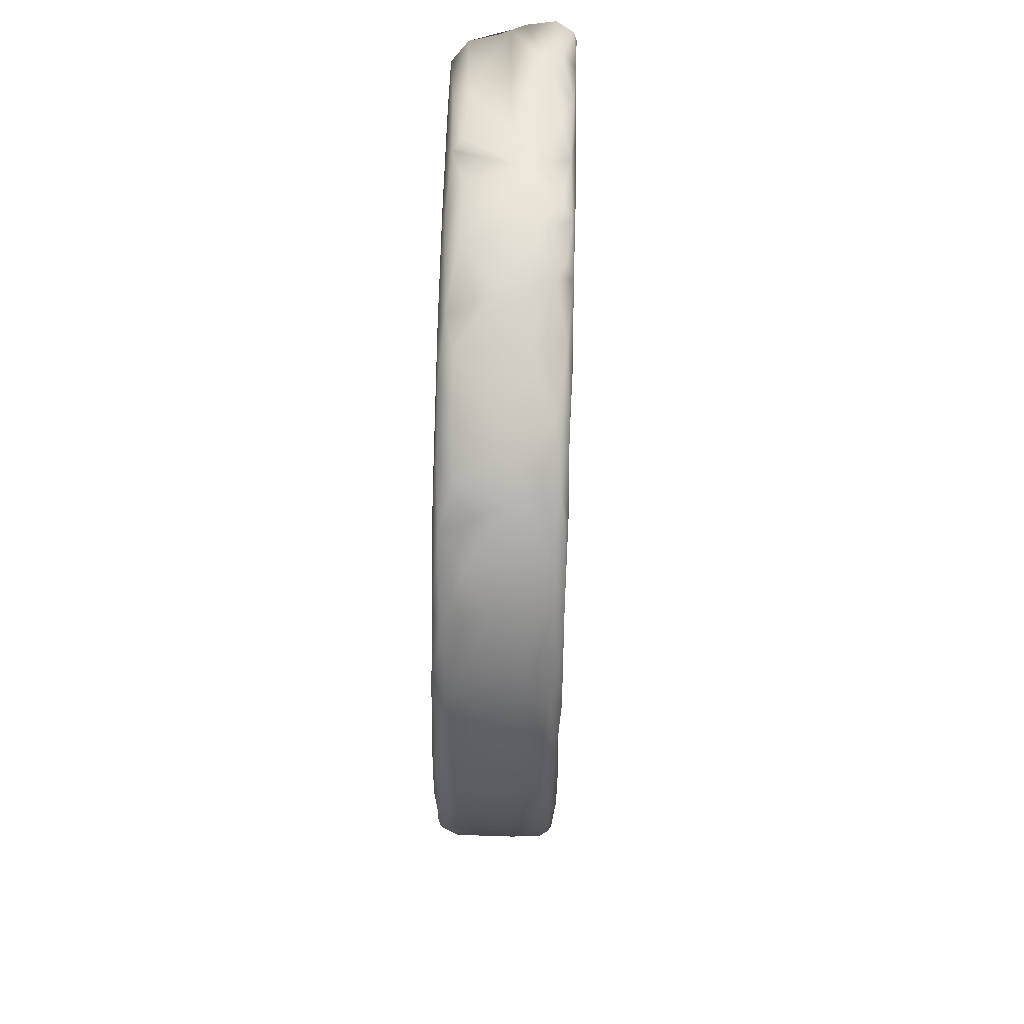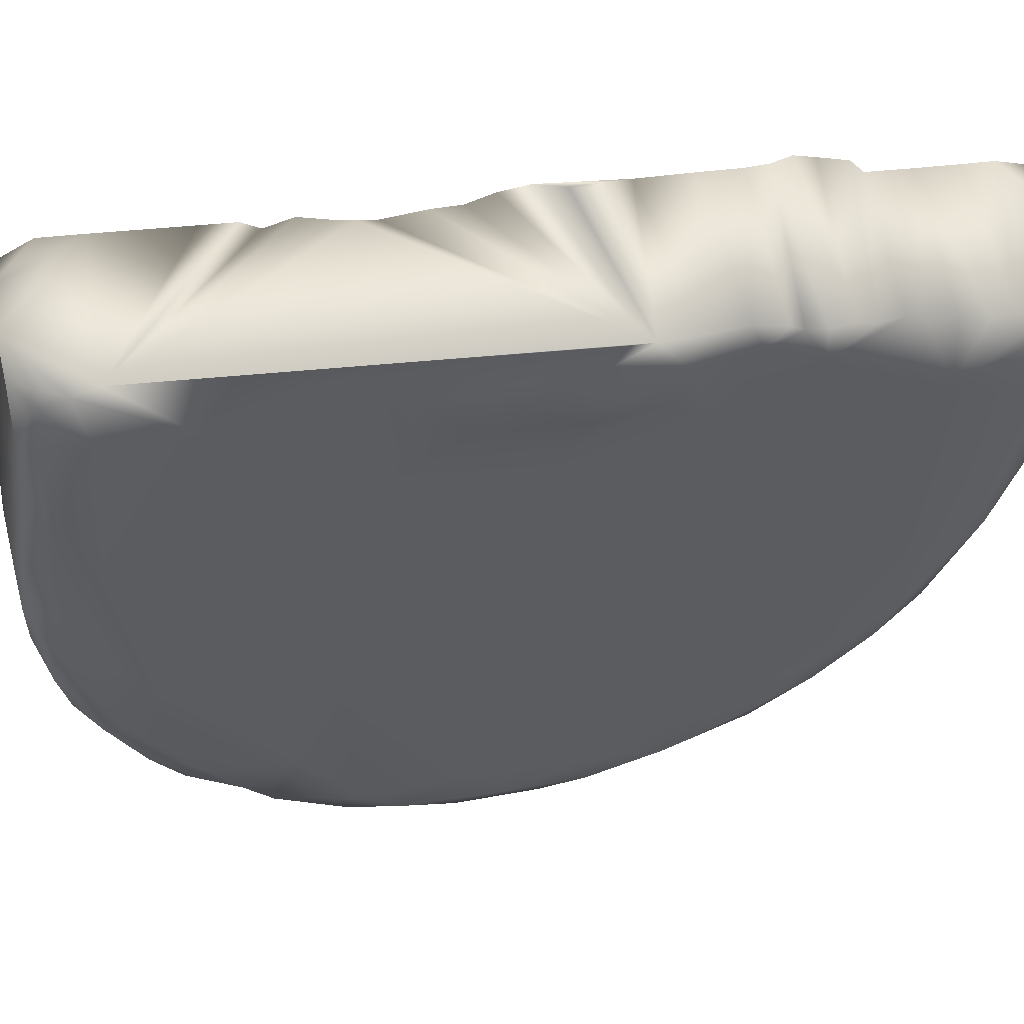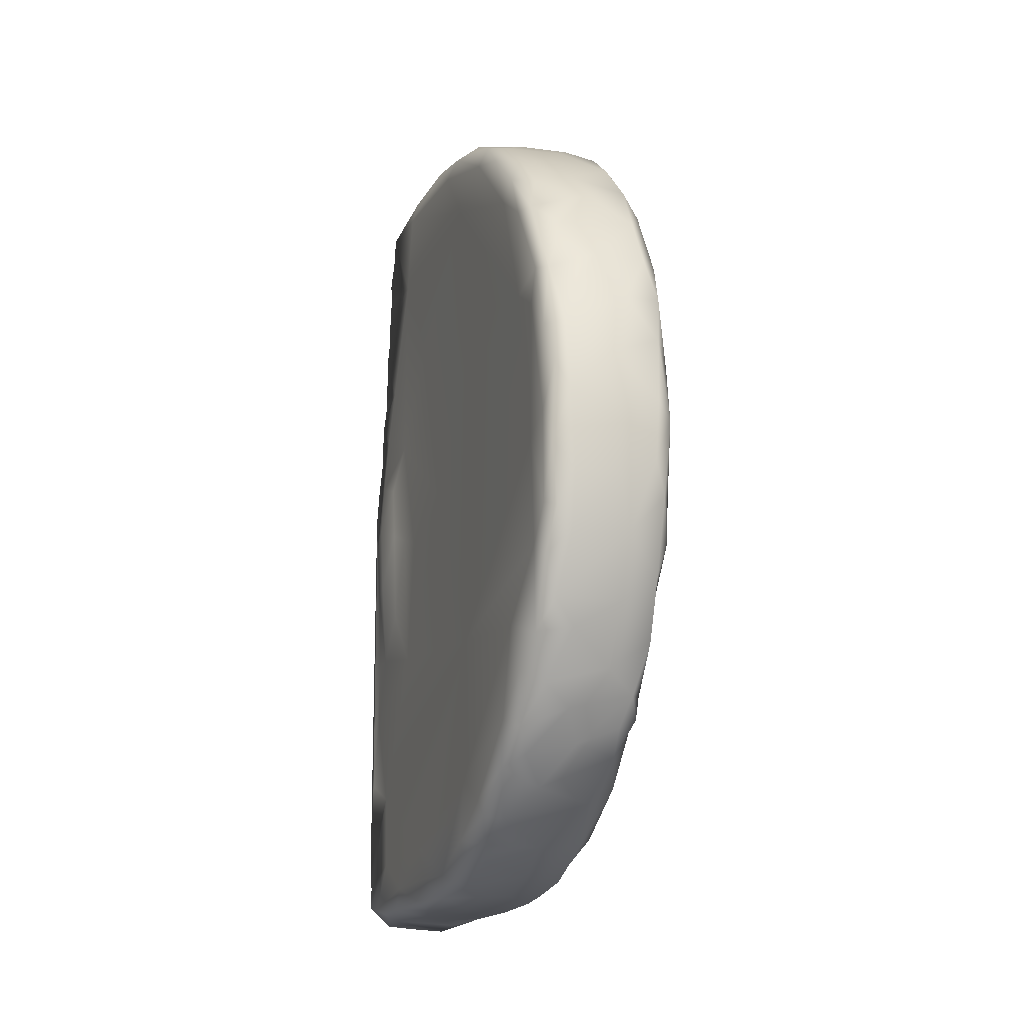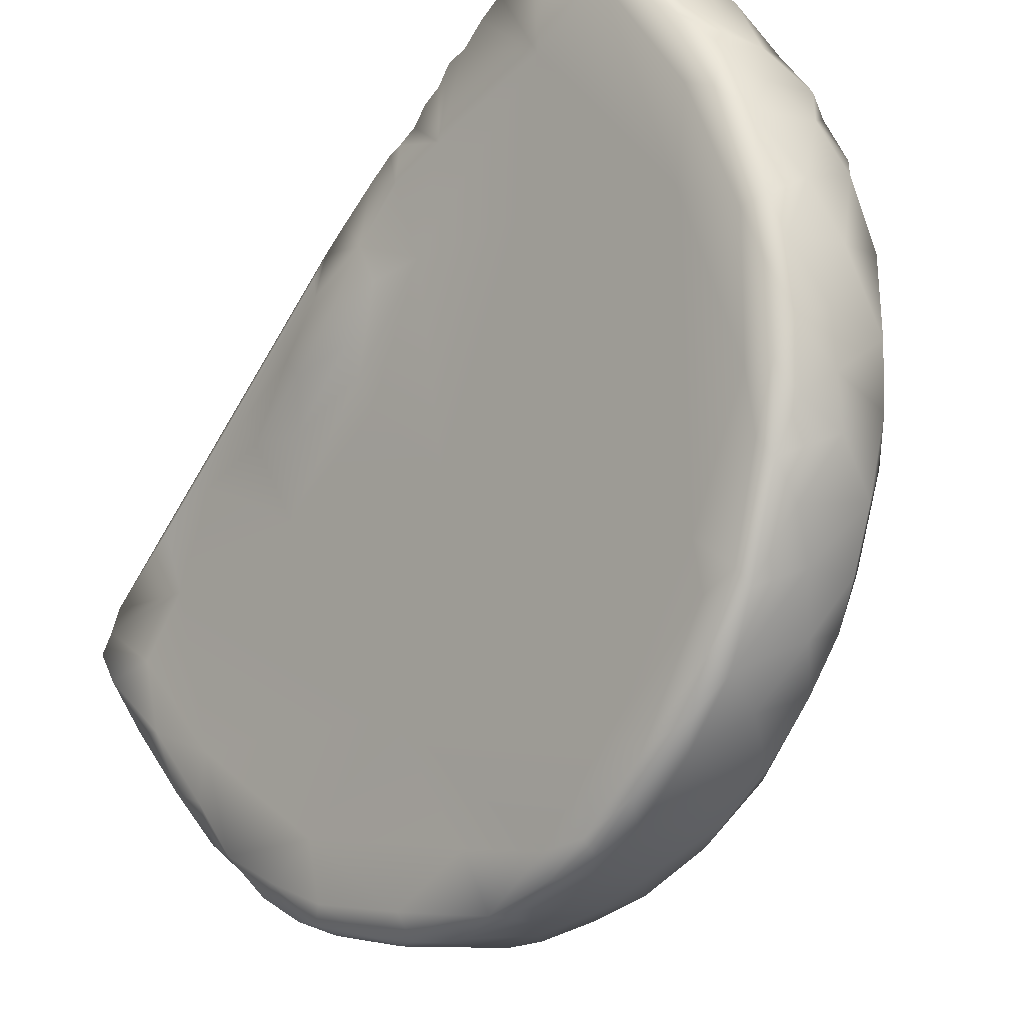
<metadata>
{"format":"obj","ext":"obj","renderer":"f3d","projection":"perspective","resolution":1024,"background":"white","views":[{"elev":48.3,"azim":33.0,"up":"+Z"},{"elev":18.5,"azim":-106.7,"up":"+Y"},{"elev":-14.8,"azim":13.5,"up":"+Z"},{"elev":-61.6,"azim":-29.7,"up":"+Y"}]}
</metadata>
<code>
v 0.004214 -0.01333 0.0524
v 0.02424 -0.03815 0.05512
v 0.0261 -0.04914 0.02546
v 0.01758 -0.02707 0.06123
v 0.007857 -0.01909 0.05967
v 0.0169 -0.03423 0.002883
v 0.009402 -0.01739 0.000313
v 0.02424 -0.04477 0.04868
v 0.004887 -0.01426 0.05994
v 0.01027 -0.006517 0.02557
v 0.03054 -0.04777 0.03615
v 0.02809 -0.03613 0.007793
v 0.03051 -0.0392 0.03521
v 0.021 -0.02761 0.06071
v 0.004692 -0.01396 0.0579
v 0.01013 -0.006053 0.03285
v 0.01316 -0.01523 0.000347
v 0.02853 -0.03547 0.04901
v 0.027 -0.04957 0.03522
v 0.02663 -0.04781 0.01919
v 0.02469 -0.04658 0.04052
v 0.03335 -0.04652 0.02859
v 0.01981 -0.02322 0.001375
v 0.008572 -0.02133 0.02059
v 0.01101 -0.008411 0.001721
v 0.02412 -0.04273 0.05154
v 0.009876 -0.005578 0.03507
v 0.007335 -0.01884 0.0392
v 0.01443 -0.02671 0.06162
v 0.01353 -0.01197 0.02021
v 0.01342 -0.02795 0.05911
v 0.02762 -0.0489 0.03833
v 0.004034 -0.01321 0.04749
v 0.009868 -0.00543 0.03875
v 0.01796 -0.03527 0.05659
v 0.02893 -0.03714 0.01774
v 0.01043 -0.02351 0.0461
v 0.01317 -0.01021 0.06024
v 0.02377 -0.03087 0.003038
v 0.0232 -0.04411 0.04212
v 0.01869 -0.03534 0.05799
v 0.01013 -0.006715 0.011
v 0.01863 -0.02759 0.001136
v 0.01912 -0.02046 0.06111
v 0.01051 -0.007188 0.01447
v 0.03368 -0.04432 0.02631
v 0.003184 -0.0131 0.004559
v 0.01165 -0.01227 0.06178
v 0.00663 -0.01843 0.02482
v 0.01724 -0.02342 0.06178
v 0.02095 -0.02276 0.05961
v 0.02829 -0.03675 0.05441
v 0.0121 -0.02335 0.06182
v 0.01004 -0.007965 0.06173
v 0.009423 -0.01268 0.000341
v 0.02536 -0.04532 0.0139
v 0.02646 -0.03684 0.006733
v 0.02653 -0.04344 0.01243
v 0.006377 -0.0183 0.03176
v 0.00782 -0.01064 0.06169
v 0.02006 -0.03836 0.05547
v 0.01925 -0.02442 0.000806
v 0.004983 -0.01681 0.02768
v 0.01085 -0.006325 0.05936
v 0.007251 -0.01821 0.05375
v 0.01372 -0.02856 0.001002
v 0.03113 -0.04771 0.02739
v 0.003895 -0.0129 0.04902
v 0.02876 -0.0391 0.009585
v 0.02143 -0.04179 0.008757
v 0.009881 -0.005343 0.0416
v 0.0041 -0.0143 0.01648
v 0.02308 -0.04376 0.04872
v 0.009965 -0.005839 0.03138
v 0.01032 -0.006667 0.02362
v 0.02795 -0.04876 0.02346
v 0.03147 -0.04672 0.02356
v 0.03355 -0.04431 0.02314
v 0.004227 -0.01325 0.05603
v 0.01935 -0.03861 0.005824
v 0.003518 -0.01262 0.0398
v 0.03295 -0.04459 0.02103
v 0.0242 -0.02817 0.05848
v 0.02685 -0.04978 0.02936
v 0.0306 -0.04167 0.0134
v 0.03227 -0.04225 0.01974
v 0.01126 -0.007469 0.06097
v 0.008271 -0.01894 0.06123
v 0.01185 -0.02437 0.06136
v 0.00591 -0.01338 0.06164
v 0.03044 -0.03969 0.01204
v 0.03072 -0.04544 0.01925
v 0.02886 -0.03598 0.05371
v 0.0221 -0.02504 0.06029
v 0.003598 -0.01415 0.001411
v 0.01986 -0.02278 0.003009
v 0.008167 -0.02145 0.002319
v 0.01669 -0.0349 0.004589
v 0.03217 -0.04158 0.04051
v 0.02751 -0.04643 0.01741
v 0.01463 -0.02933 0.0601
v 0.01184 -0.01883 0.00043
v 0.03327 -0.04407 0.04091
v 0.01048 -0.007032 0.01963
v 0.004201 -0.01338 0.05039
v 0.01054 -0.006091 0.05215
v 0.003229 -0.01311 0.03431
v 0.003335 -0.01315 0.01151
v 0.02903 -0.04555 0.04423
v 0.0038 -0.01443 0.03195
v 0.01894 -0.03669 0.004072
v 0.009703 -0.004951 0.04583
v 0.02425 -0.03448 0.05733
v 0.02612 -0.04876 0.02196
v 0.02284 -0.02745 0.009275
v 0.02622 -0.0477 0.04273
v 0.01069 -0.02508 0.001111
v 0.009925 -0.005881 0.0273
v 0.01741 -0.03473 0.04439
v 0.02334 -0.02836 0.00344
v 0.02374 -0.02768 0.04998
v 0.02086 -0.03273 0.05908
v 0.01555 -0.01567 0.005185
v 0.01609 -0.01709 0.06174
v 0.02083 -0.02442 0.06125
v 0.02044 -0.03704 0.05708
v 0.02513 -0.04784 0.02286
v 0.01545 -0.03134 0.05464
v 0.008221 -0.008865 -0.000275
v 0.02256 -0.04382 0.01829
v 0.003616 -0.01288 0.04207
v 0.02213 -0.04175 0.05224
v 0.03119 -0.04005 0.04891
v 0.004761 -0.01669 0.0327
v 0.02238 -0.03451 0.003979
v 0.007752 -0.01982 0.03089
v 0.02077 -0.03112 0.002318
v 0.01621 -0.03116 0.001599
v 0.0247 -0.04685 0.03074
v 0.003546 -0.01352 0.02798
v 0.02365 -0.03988 0.007577
v 0.02785 -0.03547 0.009783
v 0.005578 -0.01684 0.009929
v 0.009741 -0.005511 0.02923
v 0.01049 -0.006128 0.04912
v 0.003327 -0.01295 0.03669
v 0.0266 -0.0452 0.04701
v 0.00994 -0.005289 0.04798
v 0.02658 -0.03278 0.05722
v 0.0271 -0.03285 0.05546
v 0.01284 -0.00965 0.05722
v 0.009893 -0.005636 0.03365
v 0.0101 -0.006786 0.005089
v 0.003315 -0.01319 0.03257
v 0.01192 -0.01097 0.000592
v 0.009553 -0.01875 0.06186
v 0.01184 -0.009252 0.01835
v 0.005049 -0.01585 0.02161
v 0.02834 -0.04939 0.02769
v 0.03371 -0.04565 0.02623
v 0.03417 -0.04549 0.03156
v 0.009378 -0.009362 0.000192
v 0.01057 -0.006031 0.05516
v 0.03113 -0.04192 0.04772
v 0.0266 -0.04127 0.0103
v 0.02939 -0.04375 0.01501
v 0.0133 -0.02854 0.0318
v 0.02369 -0.02991 0.05958
v 0.006416 -0.01331 0.000289
v 0.0157 -0.01457 0.06086
v 0.0146 -0.02094 0.06184
v 0.004592 -0.01445 0.04098
v 0.0251 -0.04705 0.04299
v 0.03371 -0.04408 0.0358
v 0.0319 -0.04172 0.02464
v 0.01651 -0.02067 0.000419
v 0.02812 -0.04956 0.03314
v 0.03356 -0.04646 0.03285
v 0.0312 -0.04796 0.03185
v 0.005978 -0.01744 0.03592
v 0.005891 -0.0176 0.004547
v 0.02329 -0.04246 0.009537
v 0.01224 -0.009096 0.04497
v 0.007362 -0.01161 0.06171
v 0.01702 -0.03525 0.008896
v 0.02348 -0.0453 0.01476
v 0.02516 -0.0333 0.004277
v 0.02502 -0.04703 0.01705
v 0.008427 -0.009638 0.06178
v 0.02245 -0.02847 0.002025
v 0.01596 -0.01653 0.001774
v 0.004472 -0.01516 0.03668
v 0.01255 -0.01106 0.06161
v 0.01055 -0.007053 0.02307
v 0.00479 -0.01617 0.00113
v 0.01183 -0.02722 0.002556
v 0.02604 -0.04871 0.03812
v 0.03272 -0.04244 0.0439
v 0.00749 -0.01992 0.000794
v 0.00392 -0.0138 0.02146
v 0.01707 -0.03497 0.01908
v 0.02132 -0.04092 0.05082
v 0.0197 -0.02161 0.03343
v 0.01082 -0.02543 0.005106
v 0.005921 -0.01646 0.000381
v 0.01886 -0.03836 0.006998
v 0.01446 -0.02362 0.000474
v 0.004368 -0.01352 0.05442
v 0.0102 -0.007839 0.000476
v 0.003894 -0.01302 0.04602
v 0.004781 -0.01294 -4.1e-05
v 0.02945 -0.04071 0.01135
v 0.009569 -0.004739 0.04436
v 0.0185 -0.03468 0.003016
v 0.01017 -0.006687 0.01319
v 0.03066 -0.0398 0.01358
v 0.01435 -0.03117 0.00249
v 0.0112 -0.02389 0.000456
v 0.01043 -0.006948 0.01839
v 0.02996 -0.03894 0.05151
v 0.02784 -0.03504 0.02891
v 0.01691 -0.0162 0.05883
v 0.003464 -0.01364 0.002993
v 0.02713 -0.04947 0.0251
v 0.01533 -0.01624 0.00083
v 0.02244 -0.04023 0.0543
v 0.02177 -0.04287 0.0119
v 0.02602 -0.04898 0.03192
v 0.01006 -0.006832 0.002401
v 0.02595 -0.04024 0.05278
v 0.02321 -0.04391 0.01117
v 0.005398 -0.0155 0.04513
v 0.02552 -0.03189 0.004747
v 0.03205 -0.04271 0.01679
v 0.02079 -0.03865 0.005655
v 0.03345 -0.04553 0.03744
v 0.01679 -0.03081 0.06036
v 0.01057 -0.005962 0.05725
v 0.02768 -0.04171 0.05042
v 0.02366 -0.02825 0.0598
v 0.004179 -0.01505 0.02741
v 0.01055 -0.007117 0.02086
v 0.003983 -0.01329 0.0445
v 0.03073 -0.03892 0.04852
v 0.0313 -0.04594 0.04067
v 0.009812 -0.005173 0.0431
v 0.00378 -0.0132 0.04301
v 0.03279 -0.04293 0.03125
v 0.006508 -0.01071 -0.000184
v 0.009191 -0.02205 0.03019
v 0.01018 -0.006603 0.01624
v 0.0322 -0.04367 0.04418
f 107 146 27
f 95 223 211
f 210 148 112
f 34 81 71
f 27 146 34
f 152 107 27
f 118 107 144
f 108 200 140
f 246 131 247
f 54 87 64
f 106 208 163
f 15 184 60
f 189 238 60
f 16 74 107
f 153 129 249
f 208 79 163
f 10 75 107
f 107 75 242
f 45 47 251
f 42 47 215
f 249 47 153
f 229 129 153
f 223 47 249
f 108 154 107
f 209 129 229
f 238 189 64
f 47 45 215
f 81 131 71
f 210 33 148
f 47 42 153
f 189 54 64
f 208 106 1
f 145 68 105
f 246 247 243
f 79 15 60
f 146 81 34
f 118 10 107
f 238 163 79
f 75 194 242
f 1 106 105
f 68 145 33
f 246 71 131
f 140 110 154
f 211 223 249
f 107 74 144
f 210 213 243
f 47 108 107
f 152 16 107
f 47 104 219
f 108 140 154
f 210 112 213
f 9 184 15
f 200 241 140
f 143 108 47
f 33 145 148
f 104 47 107
f 106 145 105
f 213 246 243
f 200 108 72
f 47 219 251
f 9 90 184
f 238 79 60
f 242 104 107
f 25 209 229
f 162 129 209
f 155 209 25
f 191 155 25
f 46 175 248
f 50 124 171
f 50 171 53
f 50 53 89
f 89 29 50
f 101 89 31
f 29 89 101
f 96 191 123
f 25 229 153
f 42 215 45
f 251 157 45
f 219 157 251
f 42 45 157
f 157 219 104
f 157 104 242
f 157 242 194
f 194 75 10
f 194 30 157
f 194 10 30
f 30 10 118
f 118 27 30
f 222 51 121
f 44 124 50
f 51 222 44
f 4 50 29
f 4 29 237
f 237 29 101
f 27 74 16
f 183 145 106
f 106 151 183
f 151 106 163
f 238 151 163
f 64 151 238
f 38 151 64
f 38 64 87
f 87 54 48
f 48 54 189
f 48 189 60
f 60 184 90
f 5 9 65
f 88 90 9
f 88 9 5
f 94 51 44
f 125 94 44
f 125 44 50
f 125 50 4
f 14 125 4
f 120 96 115
f 191 25 153
f 153 42 123
f 83 121 51
f 83 51 94
f 94 125 14
f 14 4 237
f 41 101 35
f 101 41 237
f 198 99 244
f 193 87 48
f 38 87 193
f 156 60 90
f 156 90 88
f 203 121 221
f 240 83 94
f 240 94 14
f 13 99 248
f 122 14 237
f 153 123 191
f 123 42 30
f 30 42 157
f 203 30 27
f 248 175 13
f 14 122 168
f 14 168 240
f 122 237 41
f 233 120 115
f 150 121 83
f 83 149 150
f 168 83 240
f 149 83 168
f 168 113 149
f 113 168 122
f 113 122 126
f 126 122 41
f 86 36 175
f 126 41 61
f 142 233 115
f 203 36 115
f 36 203 221
f 151 38 222
f 222 38 170
f 170 38 193
f 170 193 48
f 18 121 150
f 2 113 126
f 2 126 226
f 132 61 202
f 226 126 61
f 30 115 123
f 142 115 36
f 30 203 115
f 13 121 18
f 93 150 149
f 93 149 52
f 52 149 113
f 151 222 183
f 121 183 222
f 124 170 48
f 171 124 48
f 171 48 60
f 132 226 61
f 121 13 221
f 93 18 150
f 230 2 226
f 2 52 113
f 148 145 183
f 203 27 183
f 183 112 148
f 203 183 121
f 183 213 112
f 183 246 213
f 183 71 246
f 216 142 36
f 44 170 124
f 183 34 71
f 171 60 156
f 53 156 88
f 89 88 5
f 5 31 89
f 53 88 89
f 171 156 53
f 27 34 183
f 18 93 244
f 220 244 93
f 52 220 93
f 16 152 27
f 74 27 144
f 36 86 216
f 144 27 118
f 175 36 221
f 170 44 222
f 221 13 175
f 99 13 18
f 18 244 99
f 244 220 133
f 115 96 123
f 177 179 11
f 177 159 179
f 159 67 179
f 236 245 11
f 245 236 103
f 103 236 174
f 11 178 236
f 178 161 236
f 178 11 179
f 179 22 178
f 67 22 179
f 161 178 22
f 174 236 161
f 174 248 99
f 248 174 161
f 22 160 161
f 77 22 67
f 77 160 22
f 77 82 160
f 160 46 161
f 248 161 46
f 160 78 46
f 78 160 82
f 109 32 245
f 116 32 109
f 32 116 197
f 32 11 245
f 32 197 19
f 19 177 32
f 177 11 32
f 19 197 228
f 177 19 84
f 228 84 19
f 84 159 177
f 224 159 84
f 3 224 84
f 84 228 3
f 224 76 159
f 224 3 114
f 76 224 114
f 67 159 76
f 76 77 67
f 76 114 20
f 20 77 76
f 20 92 77
f 100 92 20
f 252 164 109
f 252 109 245
f 245 103 252
f 164 252 198
f 198 252 103
f 103 174 198
f 99 198 174
f 175 46 78
f 77 92 82
f 166 92 100
f 78 86 175
f 82 86 78
f 92 234 82
f 82 234 86
f 166 234 92
f 116 109 147
f 119 128 37
f 96 23 191
f 43 207 62
f 43 66 207
f 66 196 117
f 138 66 43
f 217 196 66
f 217 204 196
f 116 173 197
f 21 197 173
f 228 21 139
f 197 21 228
f 155 162 209
f 169 249 129
f 129 162 169
f 55 169 162
f 169 211 249
f 205 95 211
f 205 211 169
f 195 95 205
f 181 223 95
f 95 195 181
f 181 143 223
f 158 200 72
f 158 241 200
f 63 241 158
f 3 139 127
f 228 139 3
f 241 110 140
f 120 23 96
f 138 217 66
f 185 204 217
f 3 127 114
f 110 241 134
f 134 192 110
f 232 243 247
f 247 172 232
f 232 210 243
f 232 33 210
f 232 68 33
f 65 105 232
f 232 105 68
f 65 1 105
f 65 208 1
f 65 79 208
f 65 15 79
f 15 65 9
f 188 20 114
f 114 127 188
f 20 188 100
f 190 62 23
f 62 190 43
f 56 100 188
f 56 166 100
f 137 138 43
f 6 217 138
f 98 185 217
f 6 98 217
f 55 162 155
f 17 55 155
f 239 147 164
f 7 169 55
f 7 205 169
f 199 195 205
f 97 181 195
f 199 97 195
f 49 63 158
f 35 101 31
f 190 137 43
f 190 23 120
f 147 109 164
f 138 137 214
f 198 133 164
f 134 241 63
f 214 6 138
f 59 134 63
f 59 180 134
f 198 244 133
f 180 192 134
f 192 28 172
f 172 28 232
f 37 167 119
f 190 120 39
f 39 137 190
f 137 135 214
f 111 6 214
f 80 98 111
f 111 98 6
f 80 206 98
f 98 206 185
f 7 55 17
f 72 143 24
f 24 158 72
f 24 49 158
f 59 63 49
f 136 180 59
f 28 192 180
f 136 28 180
f 65 232 28
f 35 31 128
f 233 39 120
f 187 39 233
f 187 135 39
f 135 137 39
f 135 111 214
f 235 111 135
f 235 80 111
f 119 167 201
f 225 155 191
f 225 17 155
f 7 17 102
f 205 7 199
f 202 35 128
f 61 35 202
f 35 61 41
f 136 49 24
f 233 12 187
f 136 59 49
f 57 135 187
f 235 135 57
f 70 206 80
f 70 80 235
f 234 166 85
f 28 136 250
f 234 216 86
f 216 234 85
f 131 172 247
f 130 201 185
f 85 91 216
f 192 146 107
f 12 57 187
f 7 102 218
f 107 110 192
f 12 233 142
f 7 218 199
f 117 97 199
f 218 117 199
f 181 97 204
f 204 143 181
f 141 235 57
f 141 70 235
f 110 107 154
f 250 136 24
f 81 172 131
f 192 81 146
f 172 81 192
f 167 28 250
f 227 206 70
f 227 185 206
f 167 37 28
f 227 130 185
f 37 65 28
f 173 116 8
f 147 8 116
f 40 128 119
f 69 141 57
f 165 141 69
f 40 21 173
f 165 182 141
f 182 70 141
f 207 218 102
f 201 143 204
f 40 139 21
f 24 143 201
f 231 227 70
f 231 70 182
f 186 227 231
f 128 40 202
f 73 202 40
f 202 73 132
f 26 230 226
f 26 226 132
f 69 57 12
f 142 216 12
f 69 12 216
f 165 58 182
f 128 5 65
f 5 128 31
f 176 17 225
f 176 102 17
f 207 102 176
f 196 97 117
f 230 239 220
f 196 204 97
f 2 230 52
f 52 230 220
f 182 58 231
f 56 231 58
f 231 56 186
f 186 130 227
f 185 201 204
f 139 119 201
f 167 24 201
f 167 250 24
f 139 40 119
f 173 73 40
f 139 201 127
f 147 239 8
f 73 173 8
f 8 132 73
f 239 230 26
f 26 132 8
f 8 239 26
f 127 201 130
f 216 91 69
f 69 91 212
f 91 85 212
f 69 212 165
f 212 85 165
f 165 85 58
f 166 58 85
f 218 66 117
f 188 130 186
f 127 130 188
f 56 58 166
f 66 218 207
f 47 223 143
f 108 143 72
f 65 37 128
f 133 220 164
f 164 220 239
f 23 176 225
f 23 225 191
f 62 176 23
f 176 62 207
f 188 186 56

</code>
